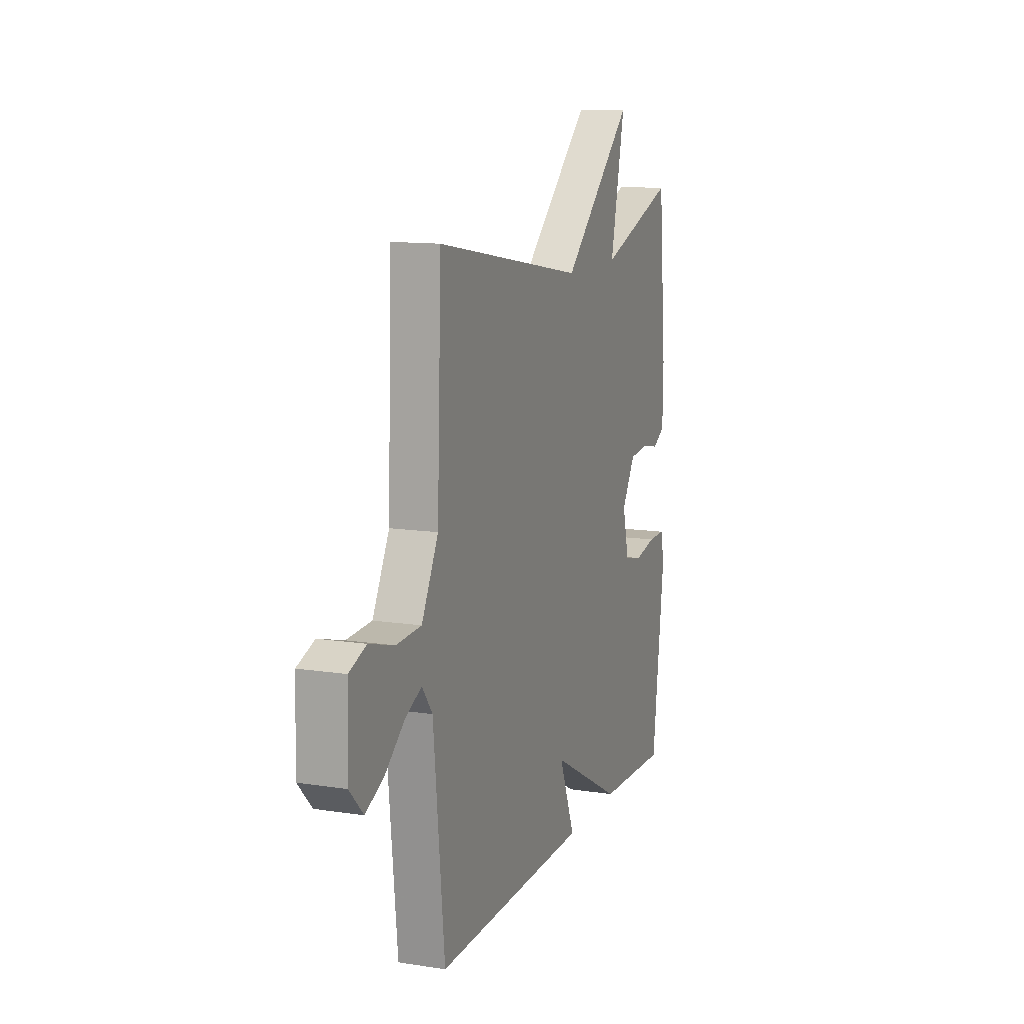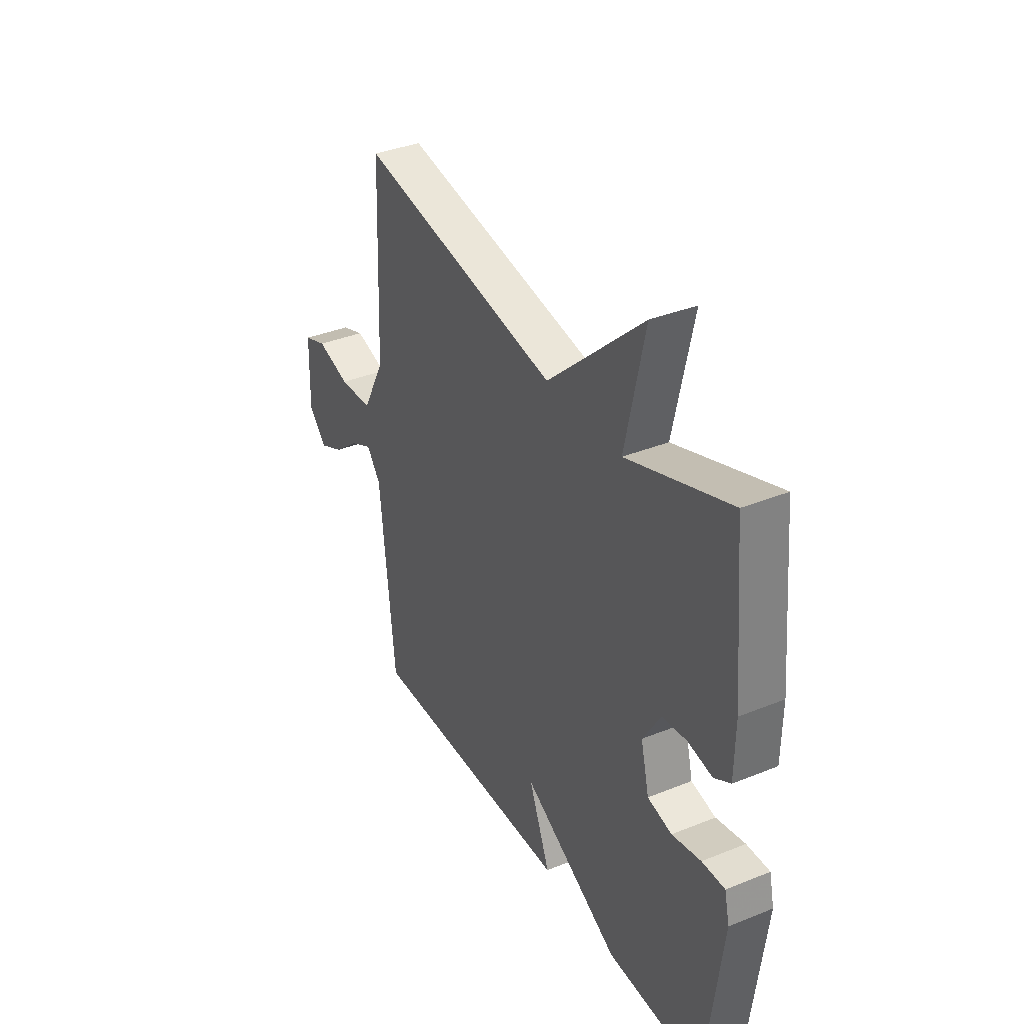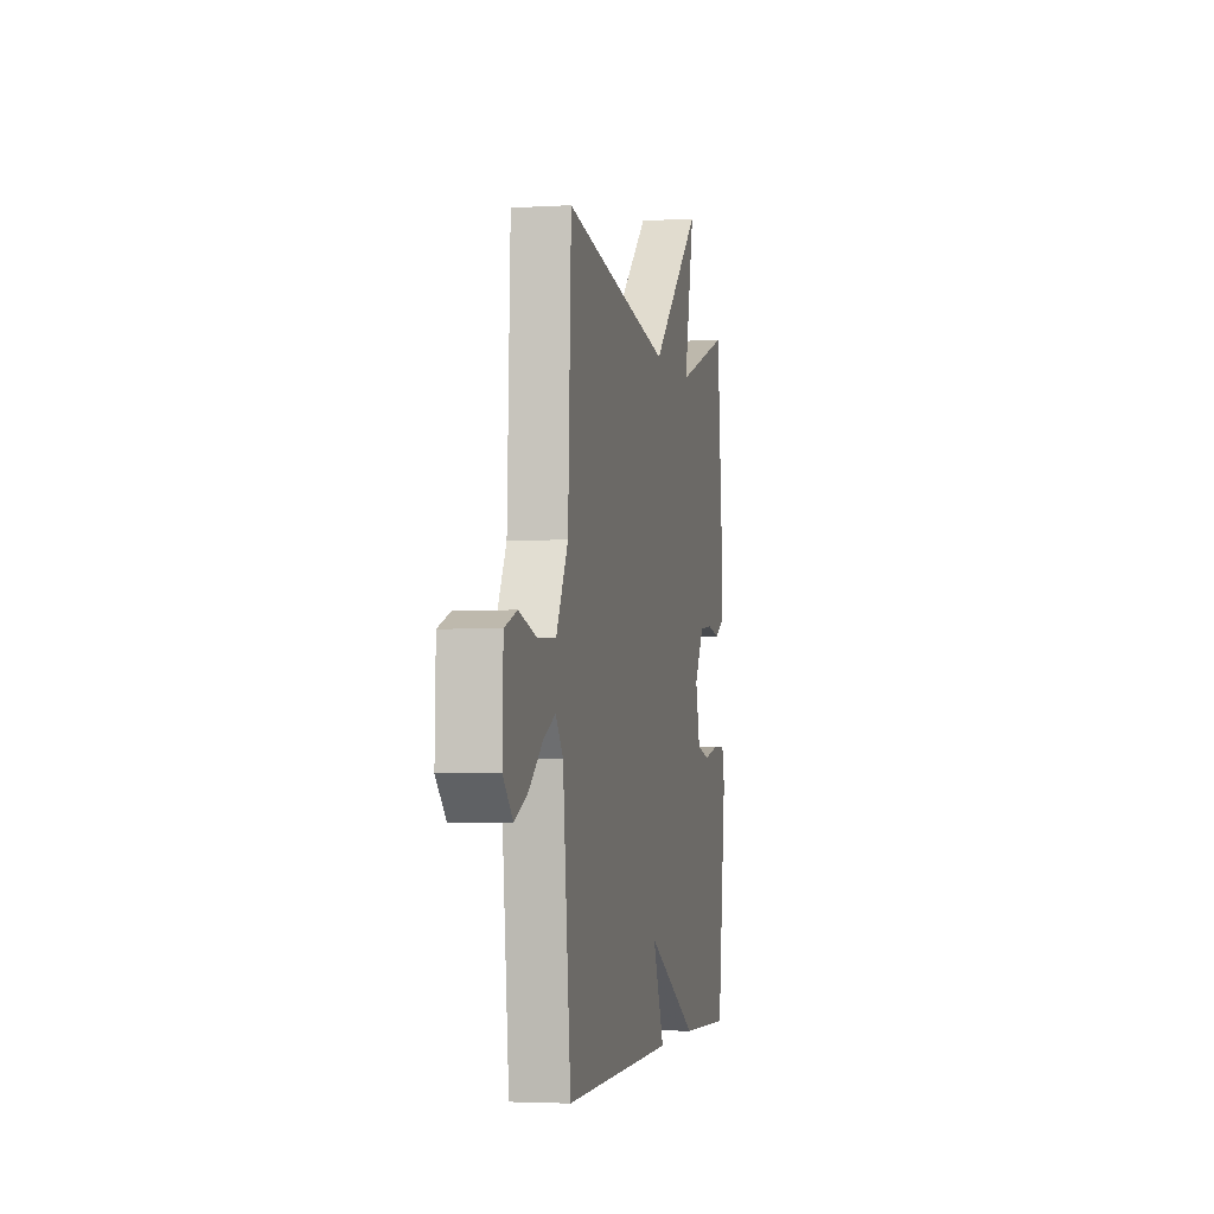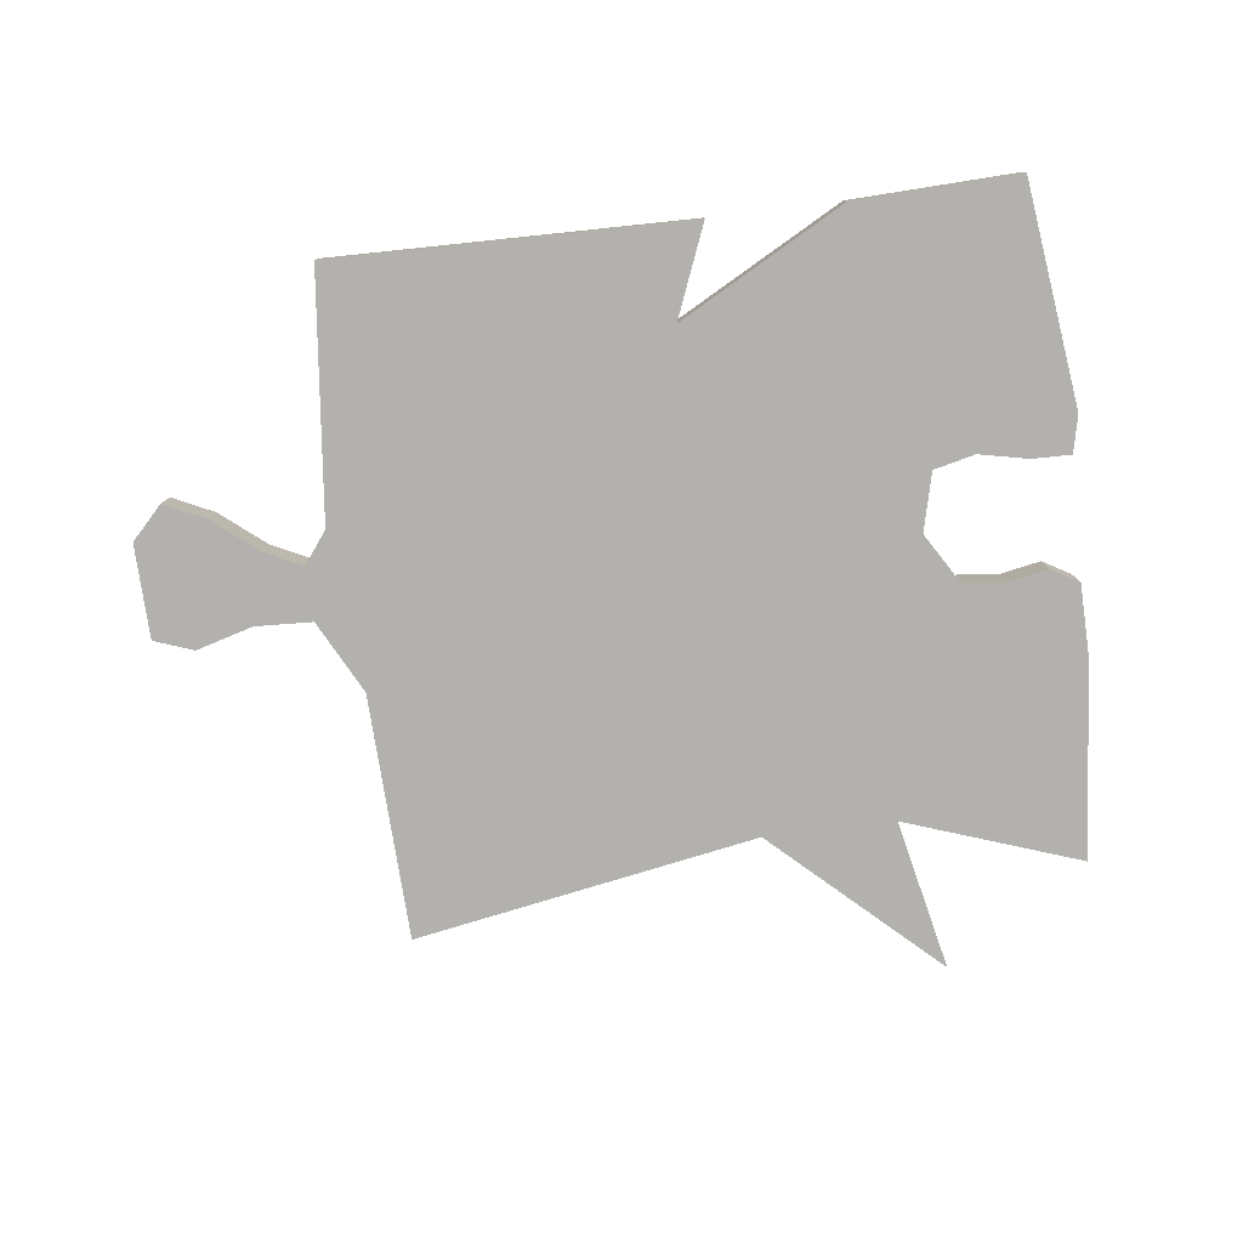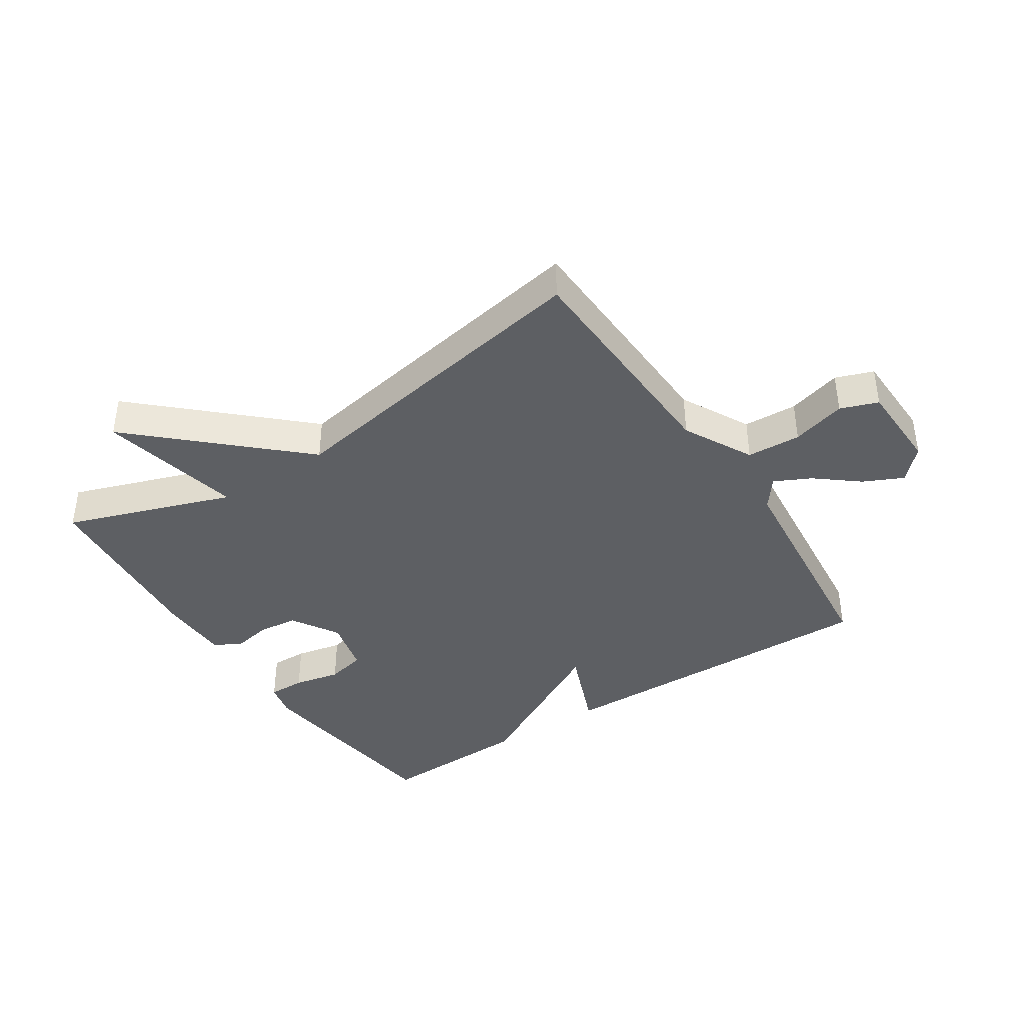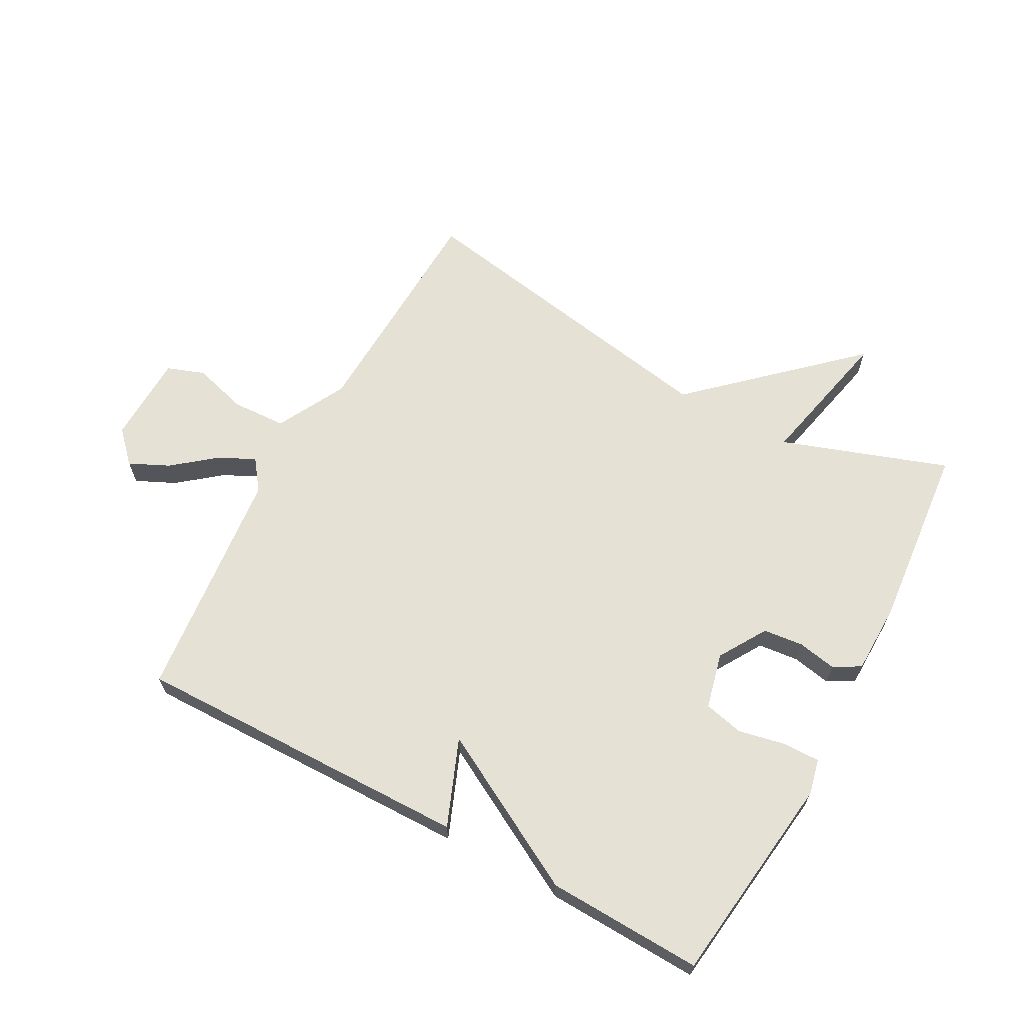
<metadata>
{"format":"obj","ext":"obj","renderer":"f3d","projection":"perspective","resolution":1024,"background":"white","views":[{"elev":12.3,"azim":110.1,"up":"+Z"},{"elev":36.3,"azim":-117.8,"up":"+Z"},{"elev":-3.3,"azim":101.8,"up":"+Z"},{"elev":-79.3,"azim":-173.1,"up":"+Y"},{"elev":-40.0,"azim":33.2,"up":"+Y"},{"elev":65.0,"azim":-151.4,"up":"+Y"}]}
</metadata>
<code>
v 0.5 0.07 -0.5
v -0.049 0.07 -0.491
v 0.007 0.07 -0.351
v -0.249 0.07 -0.491
v -0.5 0.07 -0.5
v -0.543 0.07 -0.157
v -0.53 0.07 -0.1
v -0.47 0.07 -0.101
v -0.394 0.07 -0.117
v -0.33 0.07 -0.102
v -0.308 0.07 -0.012
v -0.355 0.07 0.065
v -0.42 0.07 0.072
v -0.483 0.07 0.06
v -0.526 0.07 0.085
v -0.528 0.07 0.199
v -0.5 0.07 0.5
v -0.23 0.07 0.406
v -0.281 0.07 0.638
v -0.03 0.07 0.406
v 0.5 0.07 0.5
v 0.515 0.07 0.122
v 0.574 0.07 0.01
v 0.662 0.07 0.006
v 0.75 0.07 0.031
v 0.811 0.07 0.009
v 0.815 0.07 -0.136
v 0.767 0.07 -0.186
v 0.703 0.07 -0.156
v 0.635 0.07 -0.101
v 0.576 0.07 -0.072
v 0.539 0.07 -0.121
v 0.5 0 -0.5
v -0.049 0 -0.491
v 0.007 0 -0.351
v -0.249 0 -0.491
v -0.5 0 -0.5
v -0.543 0 -0.157
v -0.53 0 -0.1
v -0.47 0 -0.101
v -0.394 0 -0.117
v -0.33 0 -0.102
v -0.308 0 -0.012
v -0.355 0 0.065
v -0.42 0 0.072
v -0.483 0 0.06
v -0.526 0 0.085
v -0.528 0 0.199
v -0.5 0 0.5
v -0.23 0 0.406
v -0.281 0 0.638
v -0.03 0 0.406
v 0.5 0 0.5
v 0.515 0 0.122
v 0.574 0 0.01
v 0.662 0 0.006
v 0.75 0 0.031
v 0.811 0 0.009
v 0.815 0 -0.136
v 0.767 0 -0.186
v 0.703 0 -0.156
v 0.635 0 -0.101
v 0.576 0 -0.072
v 0.539 0 -0.121
f 28 29 30
f 27 28 30
f 26 27 30
f 25 26 30
f 24 25 30
f 23 24 30 31
f 22 23 31 32
f 20 21 22
f 18 19 20
f 22 32 1
f 20 22 1
f 18 20 1
f 16 17 18
f 15 16 18
f 14 15 18
f 13 14 18
f 7 8 9
f 6 7 9
f 5 6 9
f 4 5 9
f 3 4 9
f 3 9 10
f 1 2 3
f 1 3 10 11
f 12 13 18
f 1 11 12 18
f 62 61 60
f 62 60 59
f 62 59 58
f 62 58 57
f 62 57 56
f 63 62 56 55
f 64 63 55 54
f 54 53 52
f 52 51 50
f 33 64 54
f 33 54 52
f 33 52 50
f 50 49 48
f 50 48 47
f 50 47 46
f 50 46 45
f 41 40 39
f 41 39 38
f 41 38 37
f 41 37 36
f 41 36 35
f 42 41 35
f 35 34 33
f 43 42 35 33
f 50 45 44
f 50 44 43 33
f 1 33 34 2
f 2 34 35 3
f 3 35 36 4
f 4 36 37 5
f 5 37 38 6
f 6 38 39 7
f 7 39 40 8
f 8 40 41 9
f 9 41 42 10
f 10 42 43 11
f 11 43 44 12
f 12 44 45 13
f 13 45 46 14
f 14 46 47 15
f 15 47 48 16
f 16 48 49 17
f 17 49 50 18
f 18 50 51 19
f 19 51 52 20
f 20 52 53 21
f 21 53 54 22
f 22 54 55 23
f 23 55 56 24
f 24 56 57 25
f 25 57 58 26
f 26 58 59 27
f 27 59 60 28
f 28 60 61 29
f 29 61 62 30
f 30 62 63 31
f 31 63 64 32
f 32 64 33 1

</code>
